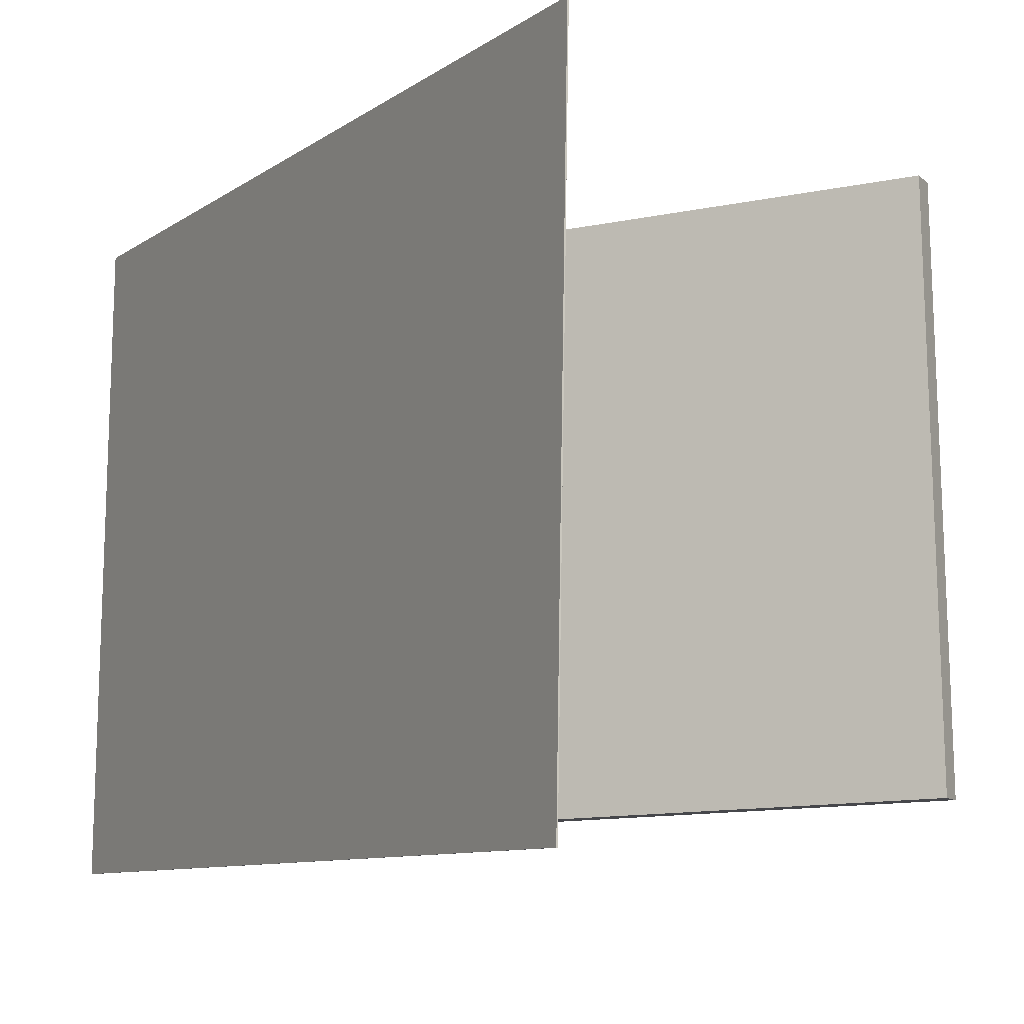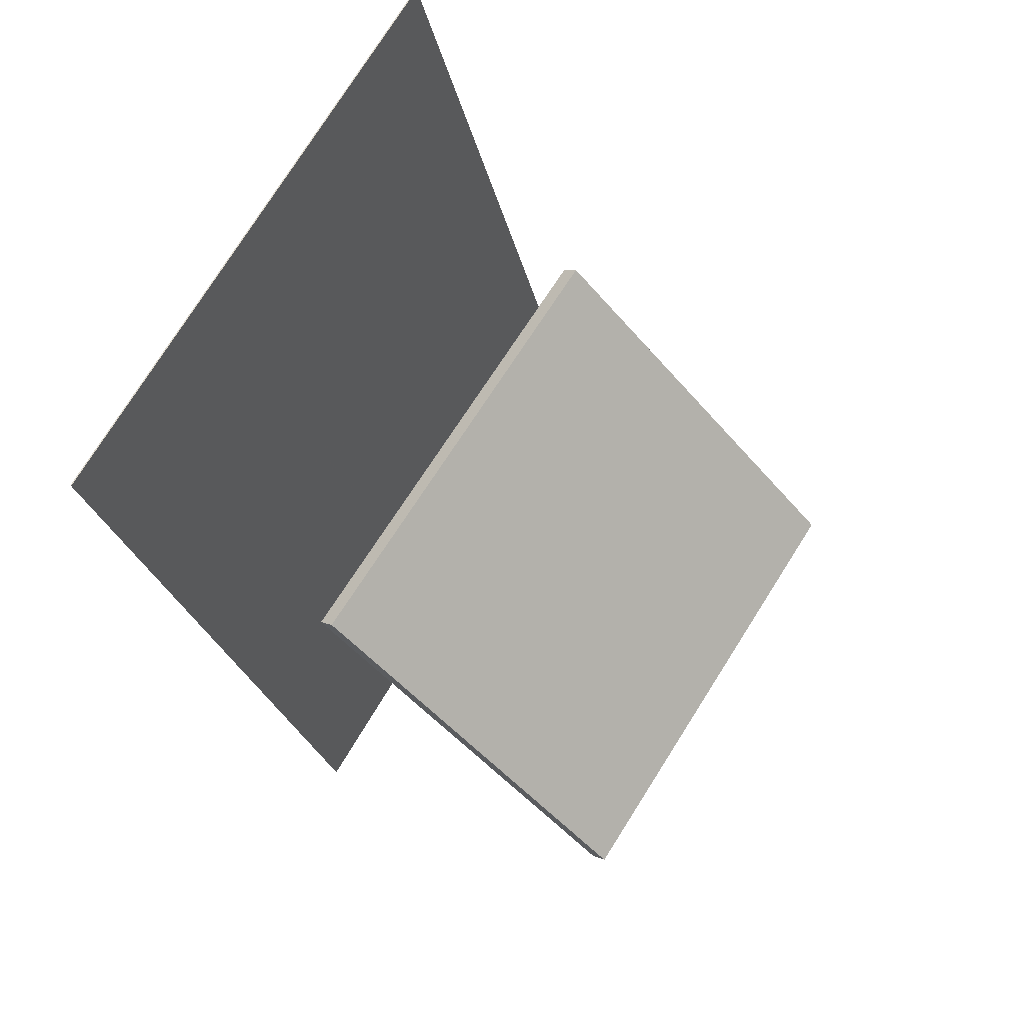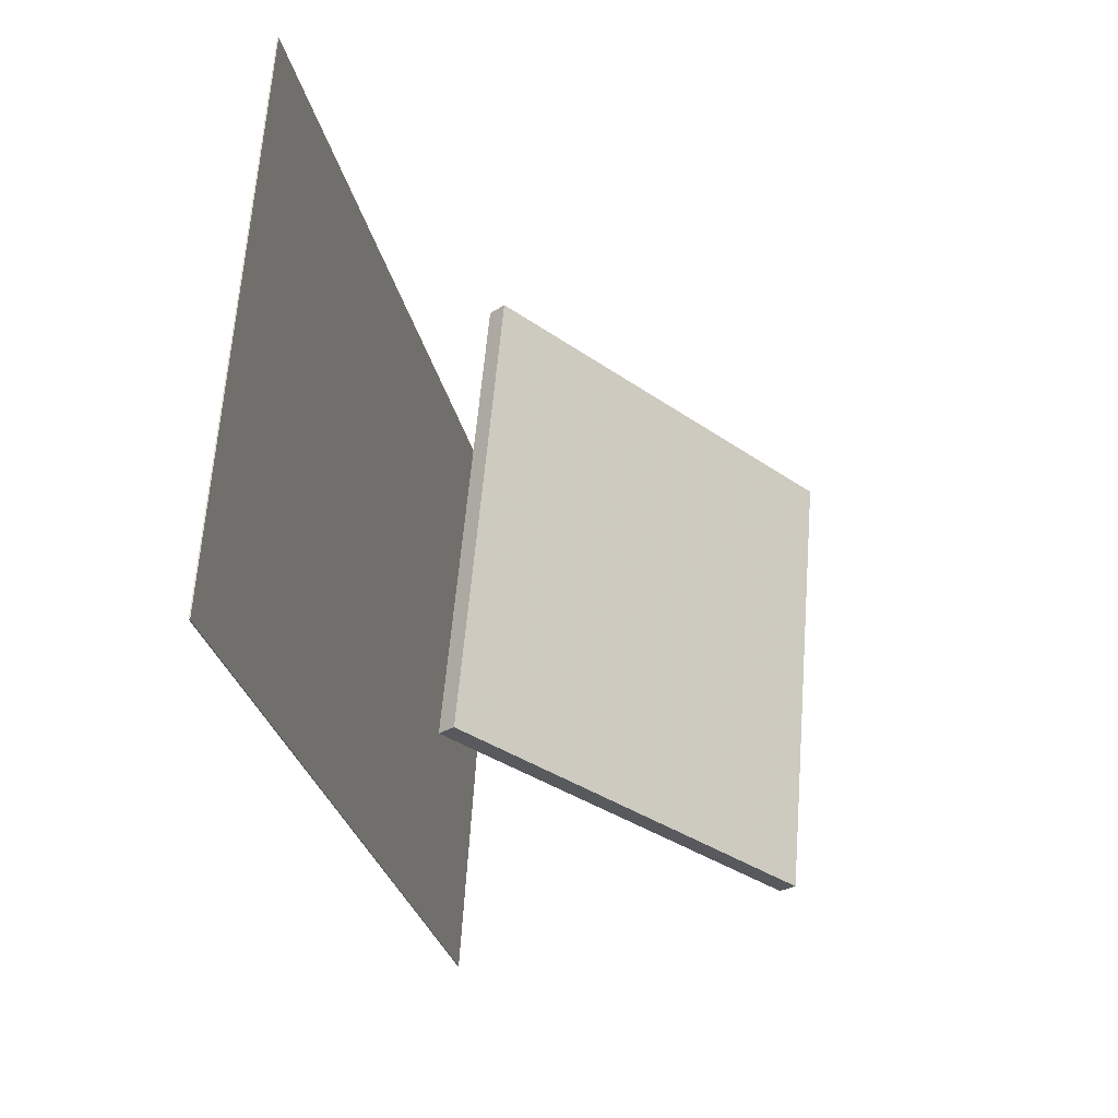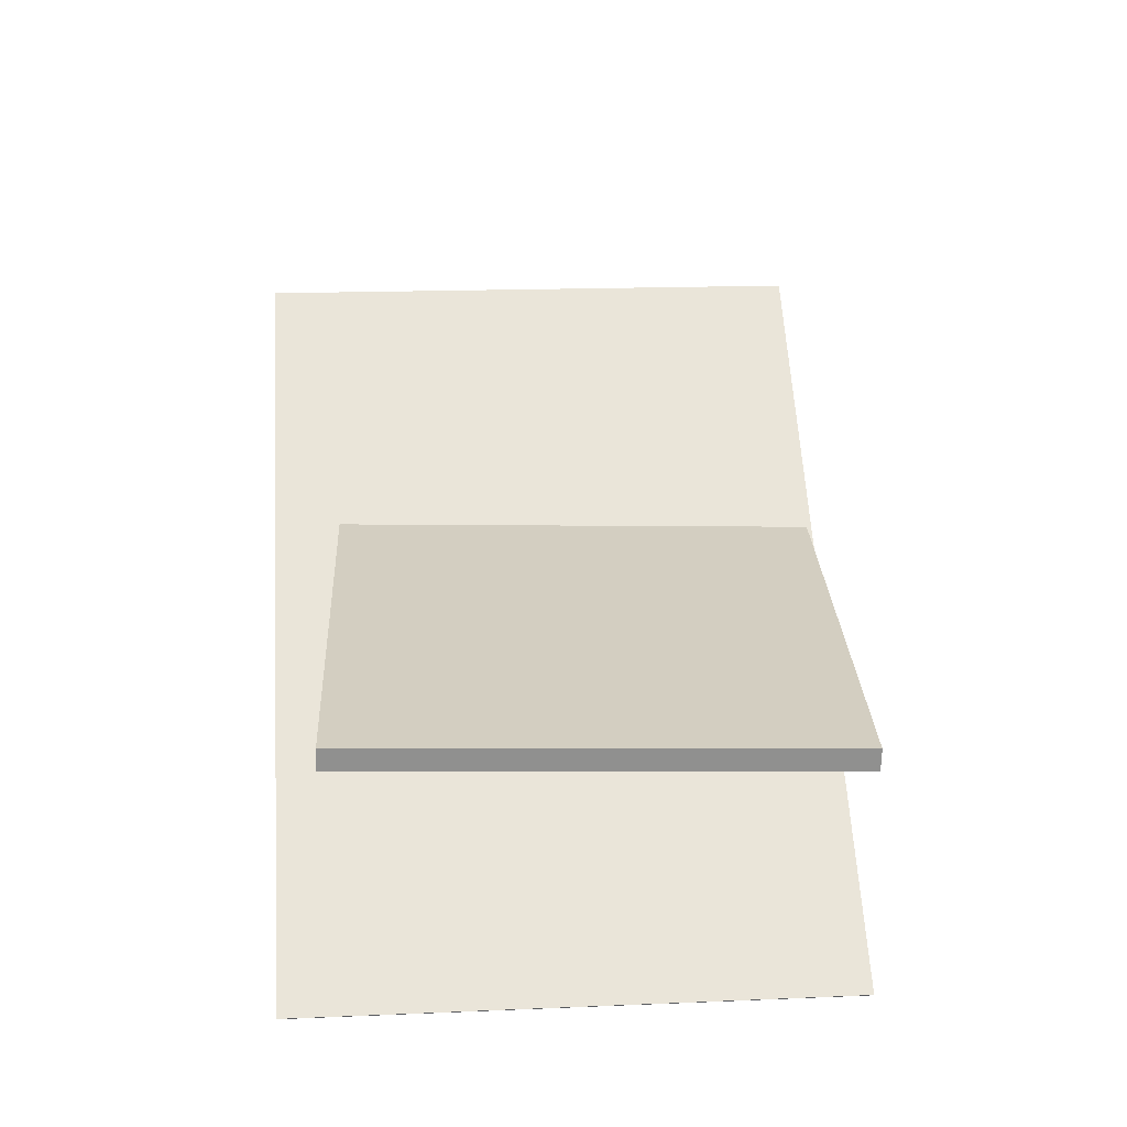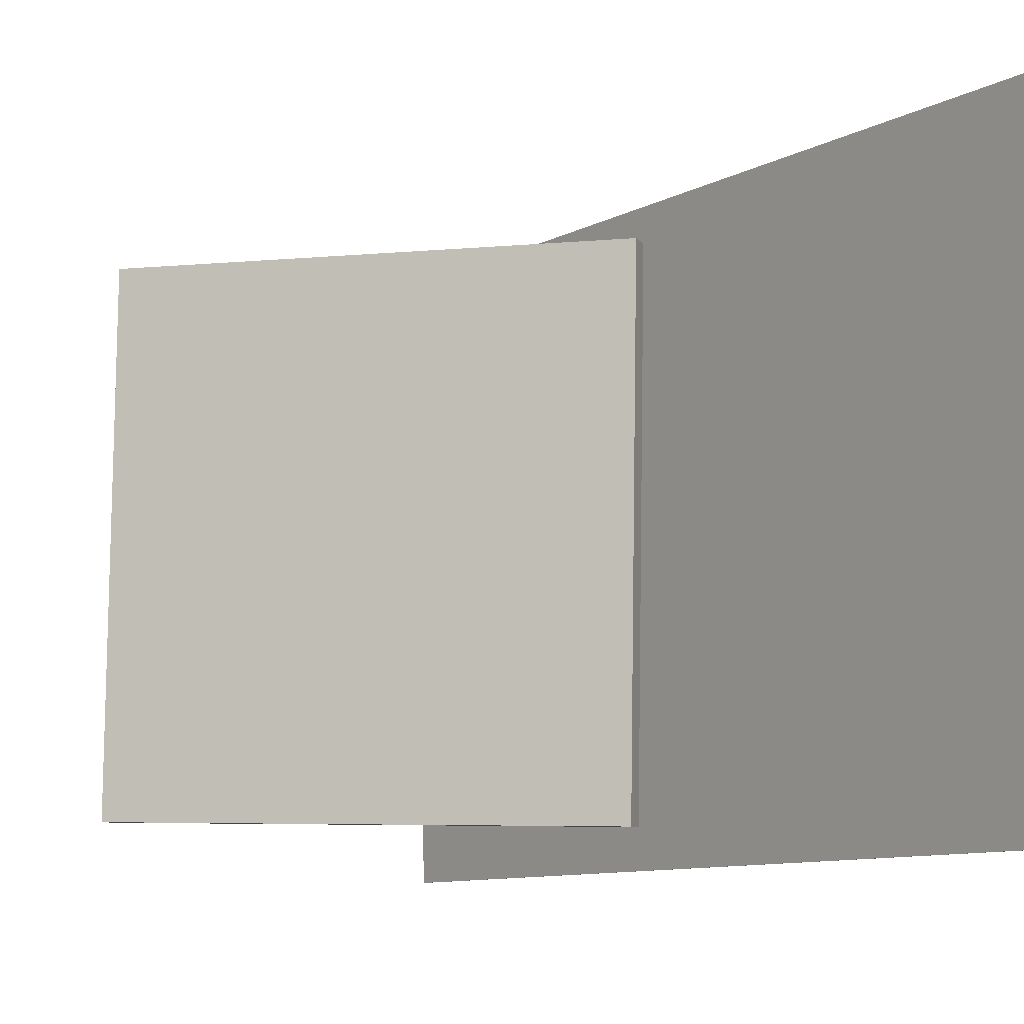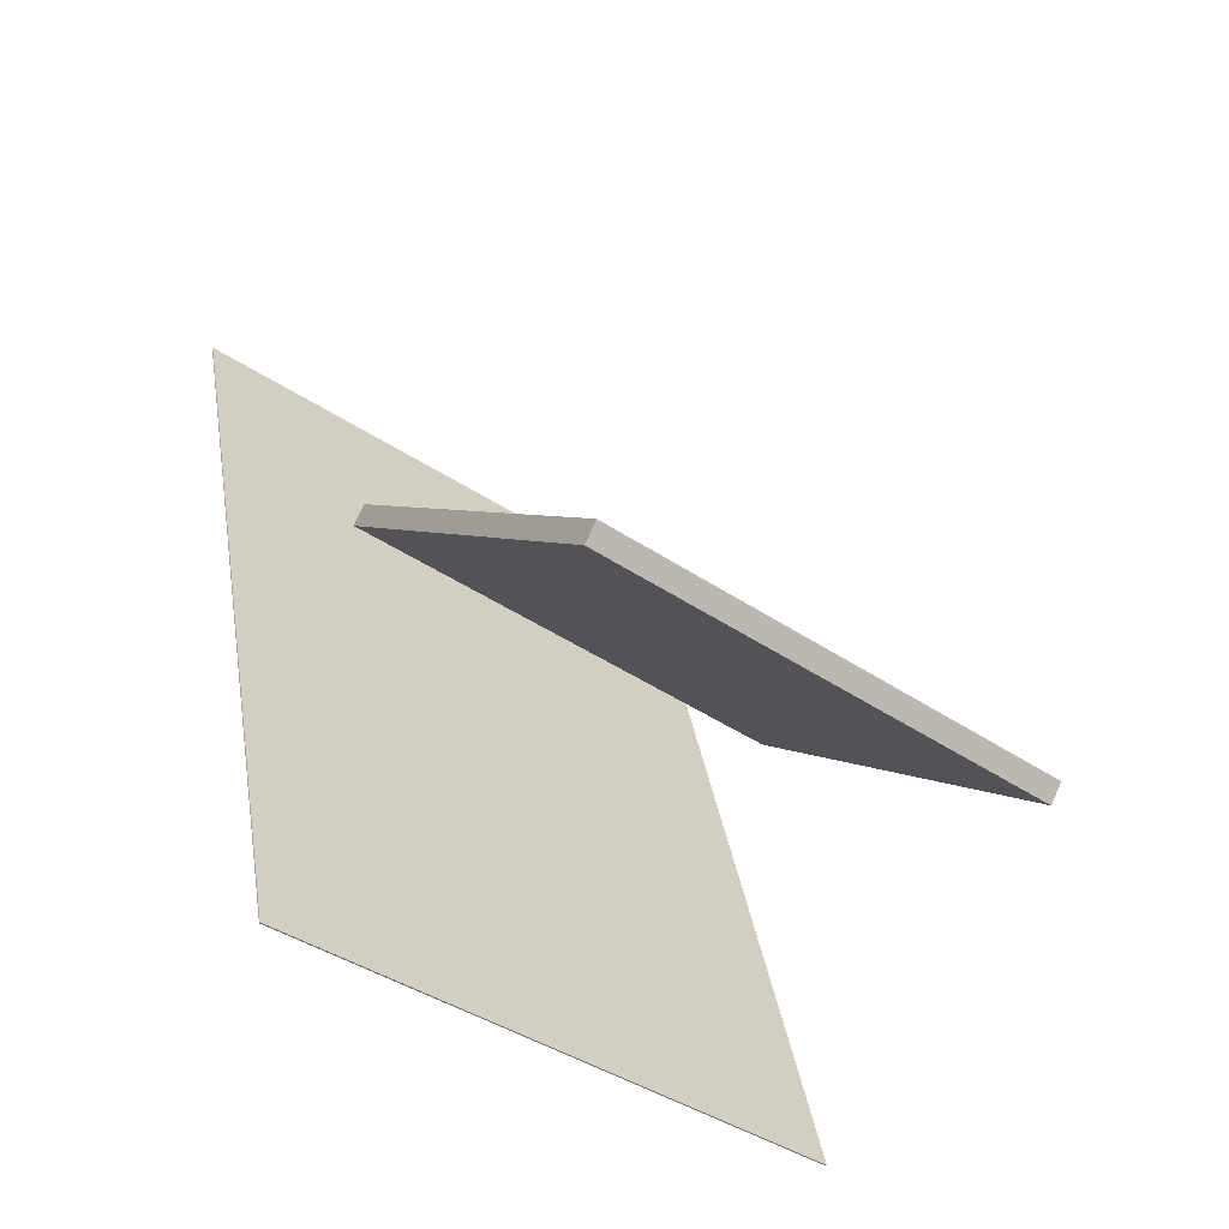
<metadata>
{"format":"obj","ext":"obj","renderer":"f3d","projection":"perspective","resolution":1024,"background":"white","views":[{"elev":-11.8,"azim":-17.1,"up":"+Z"},{"elev":69.4,"azim":31.1,"up":"+Y"},{"elev":59.6,"azim":3.7,"up":"+Y"},{"elev":-18.4,"azim":86.0,"up":"+Y"},{"elev":-6.2,"azim":155.4,"up":"+Z"},{"elev":-46.0,"azim":51.1,"up":"+Y"}]}
</metadata>
<code>
v -0.0697 -0.3247 -0.2699
v -0.06909 -0.3501 0.2428
v -0.07071 -0.3249 -0.2699
v -0.0701 -0.3503 0.2428
v -0.2244 0.4187 -0.2329
v -0.2238 0.3934 0.2798
v -0.2255 0.4185 -0.2329
v -0.2248 0.3932 0.2798
f 1.0 7.0 5.0
f 1.0 3.0 7.0
f 1.0 4.0 3.0
f 1.0 2.0 4.0
f 3.0 8.0 7.0
f 3.0 4.0 8.0
f 5.0 7.0 8.0
f 5.0 8.0 6.0
f 1.0 5.0 6.0
f 1.0 6.0 2.0
f 2.0 6.0 8.0
f 2.0 8.0 4.0
v 0.2384 -0.2007 -0.2192
v 0.2297 -0.2055 0.205
v -0.06441 0.08189 -0.2221
v -0.0731 0.07701 0.202
v 0.2515 -0.1865 -0.2187
v 0.2429 -0.1914 0.2054
v -0.05125 0.096 -0.2217
v -0.05994 0.09112 0.2024
f 9.0 15.0 13.0
f 9.0 11.0 15.0
f 9.0 12.0 11.0
f 9.0 10.0 12.0
f 11.0 16.0 15.0
f 11.0 12.0 16.0
f 13.0 15.0 16.0
f 13.0 16.0 14.0
f 9.0 13.0 14.0
f 9.0 14.0 10.0
f 10.0 14.0 16.0
f 10.0 16.0 12.0

</code>
